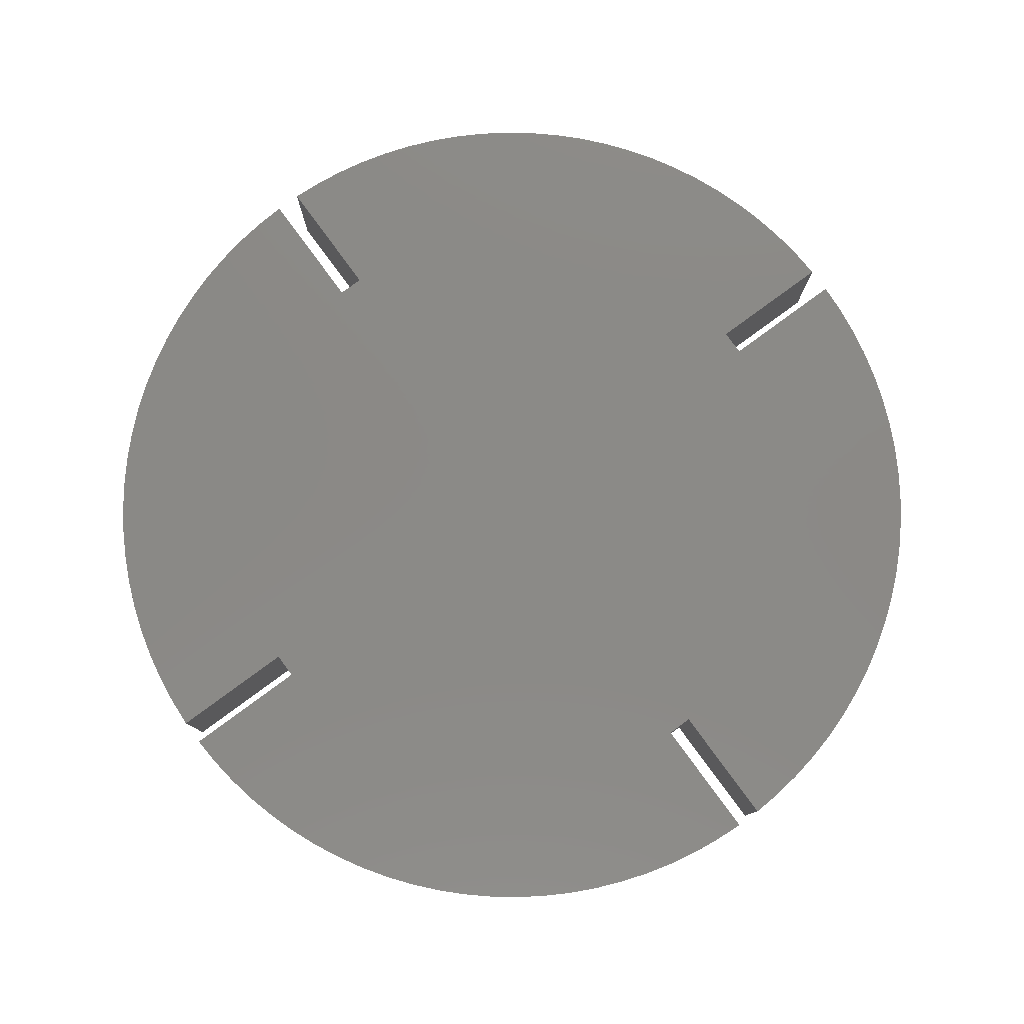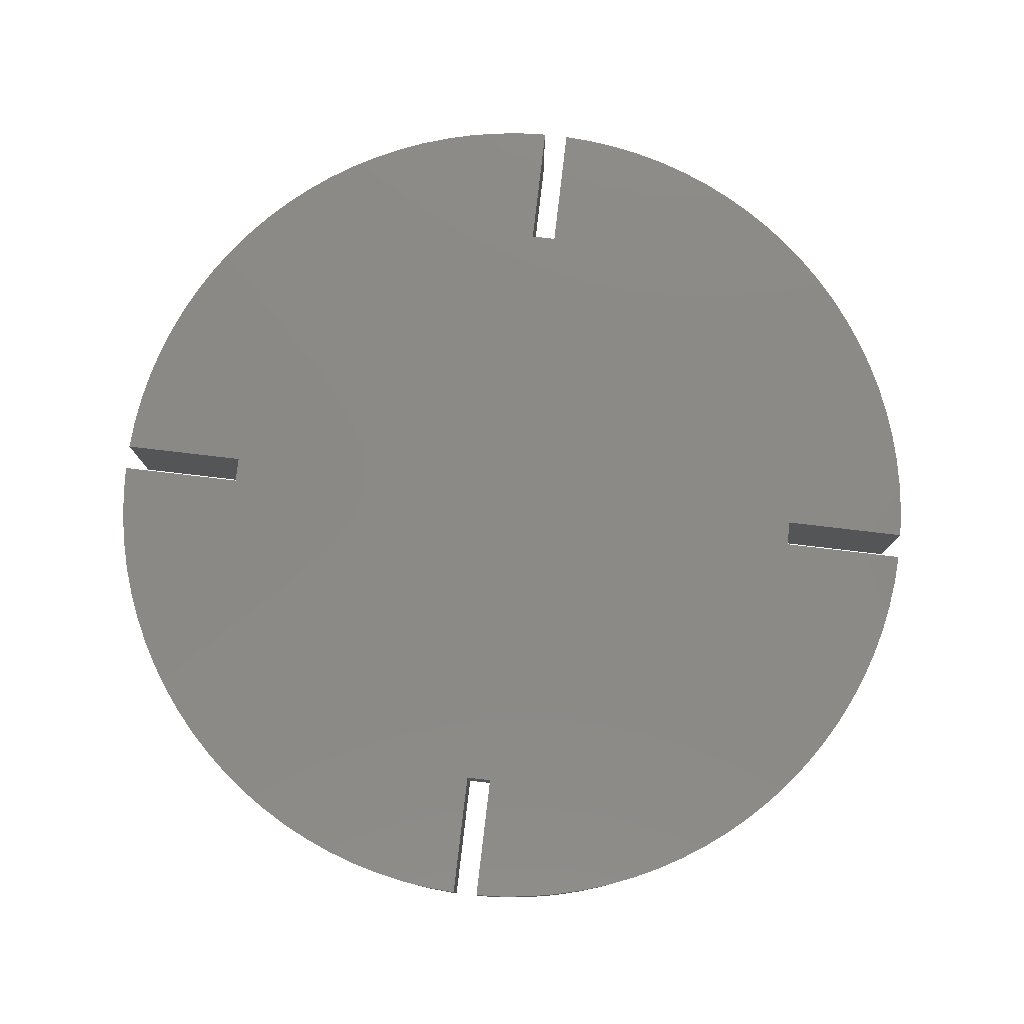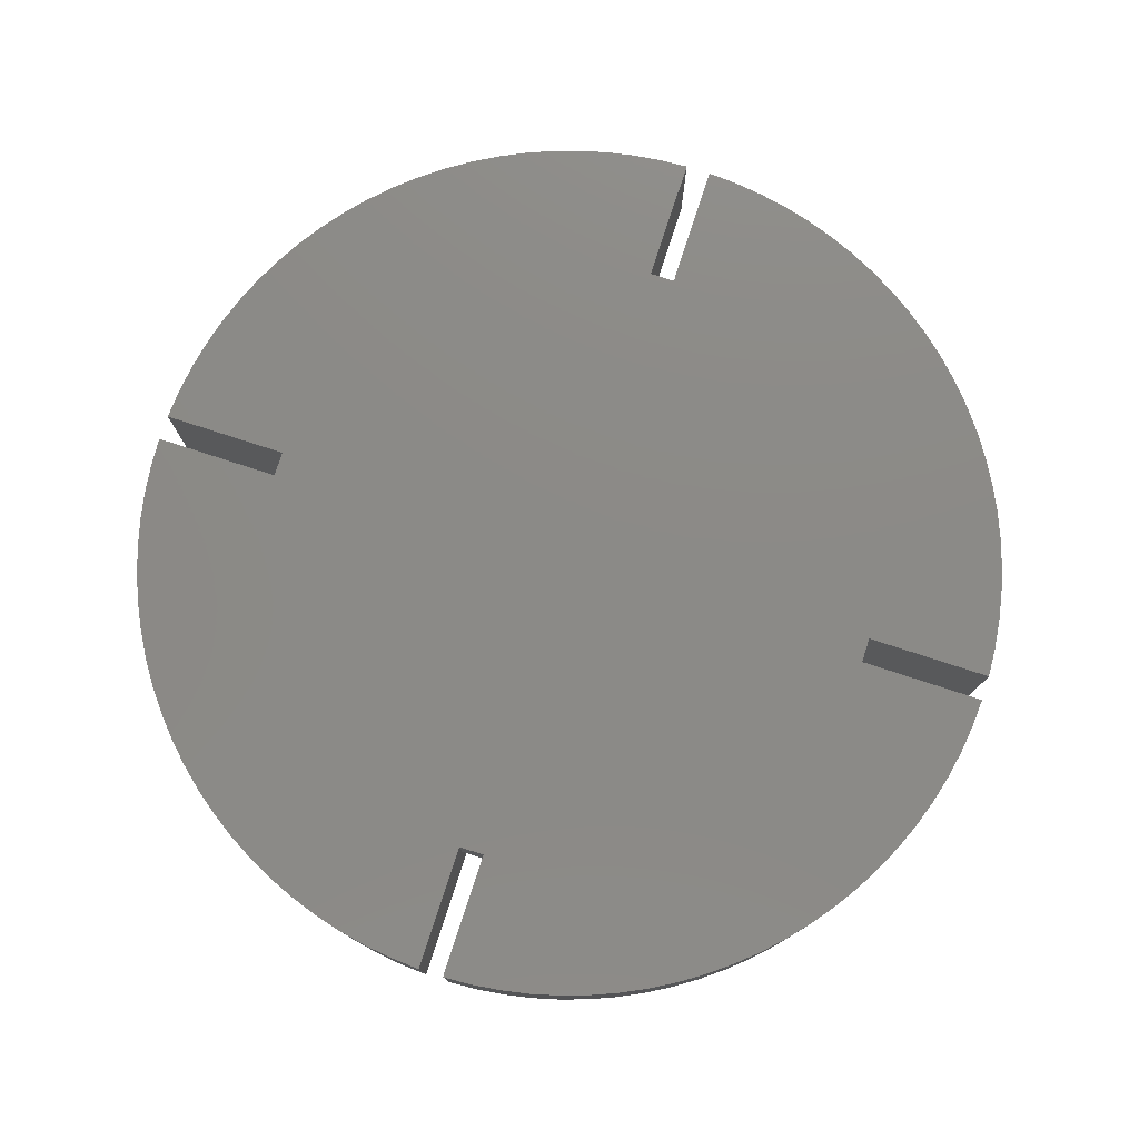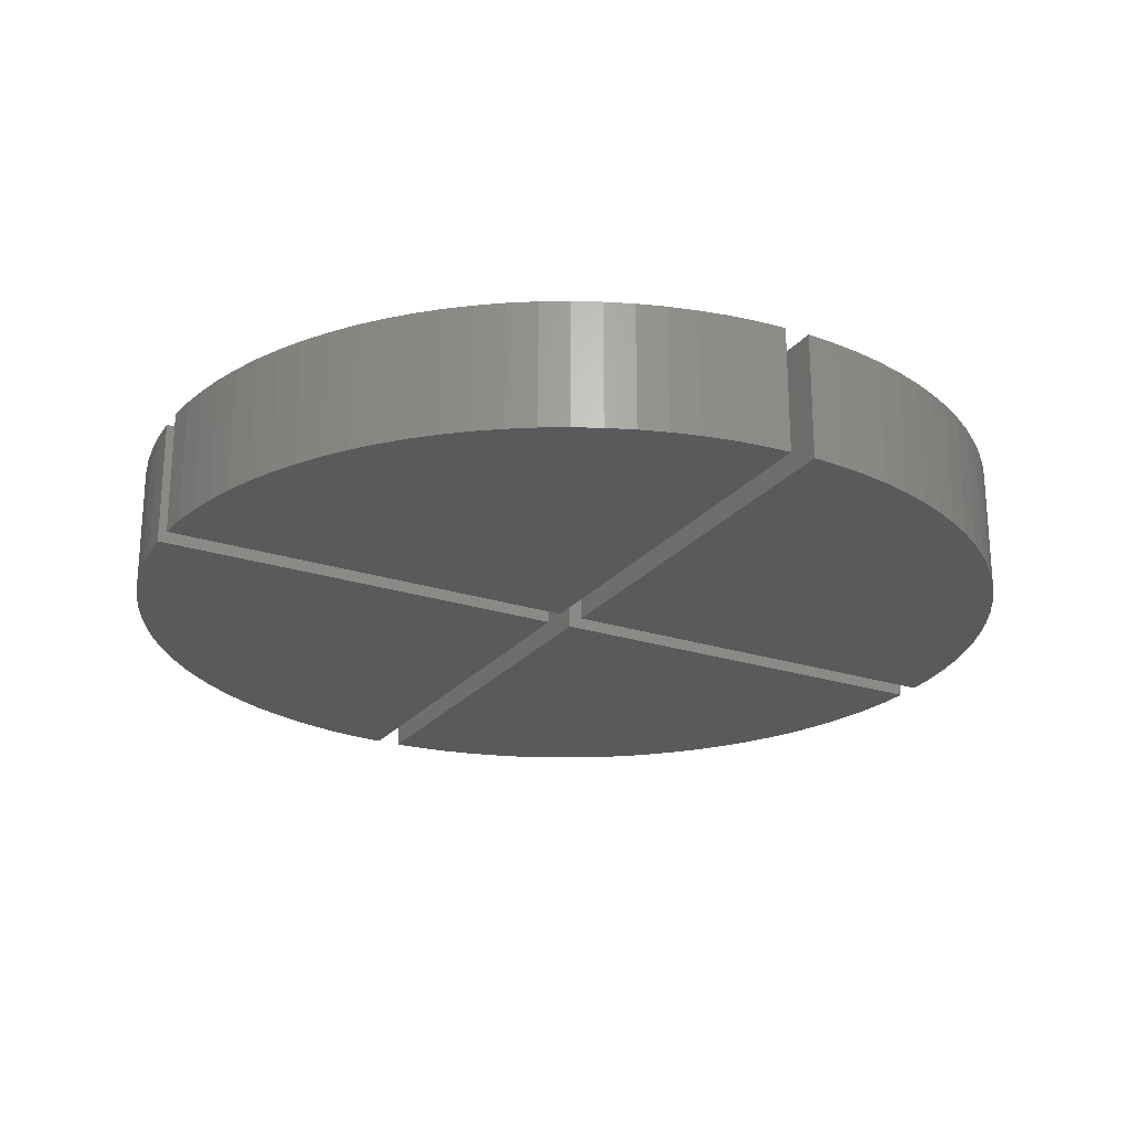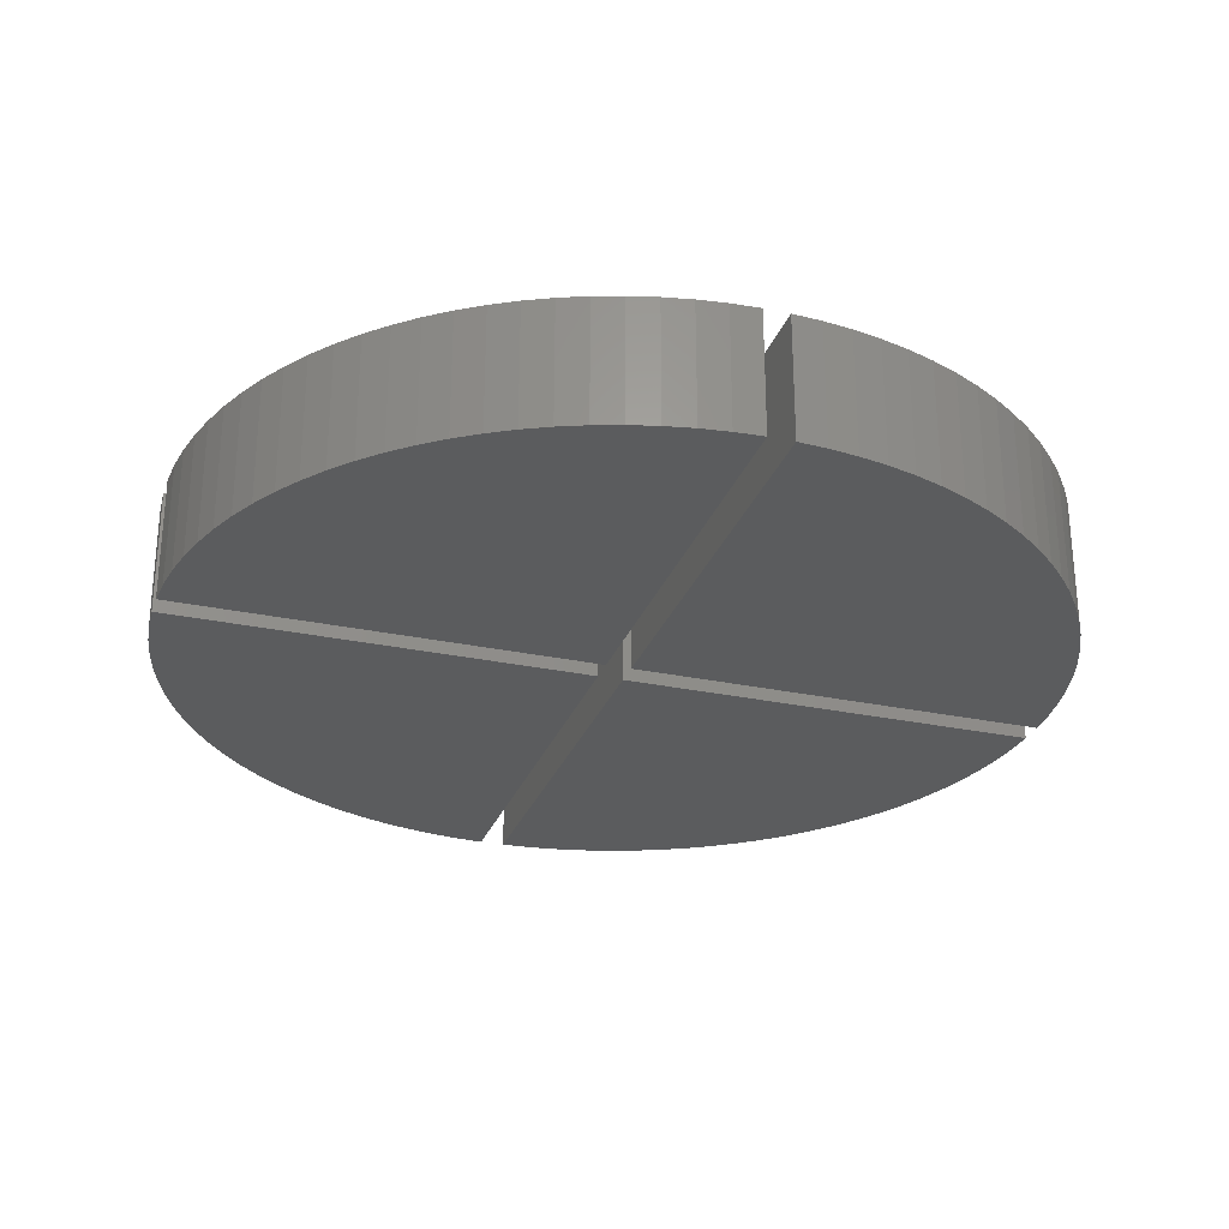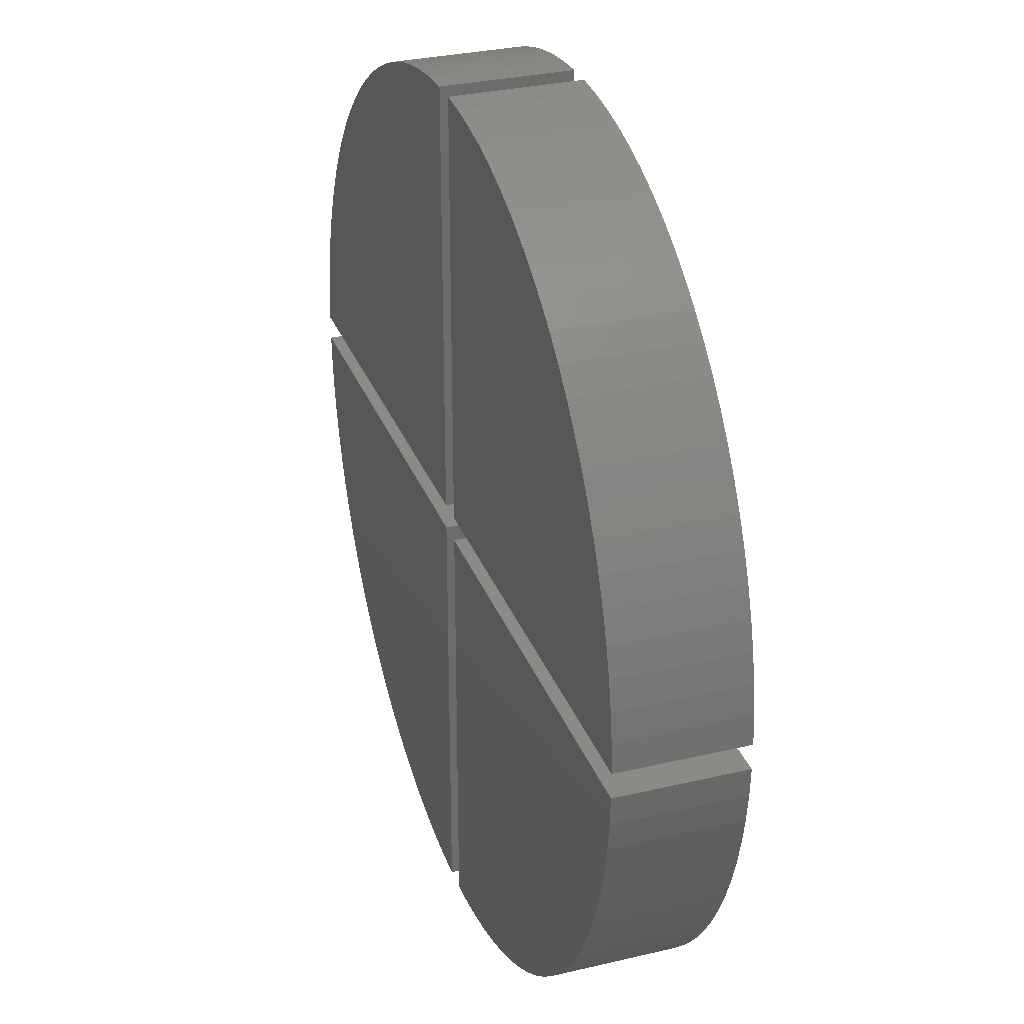
<metadata>
{"format":"stl","ext":"stl","renderer":"f3d","projection":"perspective","resolution":1024,"background":"white","views":[{"elev":79.5,"azim":143.7,"up":"+Z"},{"elev":79.1,"azim":6.7,"up":"+Z"},{"elev":77.7,"azim":18.0,"up":"+Z"},{"elev":-23.7,"azim":61.3,"up":"+Z"},{"elev":-28.1,"azim":72.1,"up":"+Z"},{"elev":31.0,"azim":-108.7,"up":"+Y"}]}
</metadata>
<code>
# stl→obj: 216 verts, 428 faces
v 0.5 0.5 0
v 0.5 17.49 0
v 1.649 17.42 0
v 2.791 17.28 0
v 3.922 17.05 0
v 5.035 16.76 0
v 6.126 16.39 0
v 7.191 15.95 0
v 8.224 15.45 0
v 9.222 14.87 0
v 10.18 14.23 0
v 11.09 13.53 0
v 11.96 12.77 0
v 12.77 11.96 0
v 13.53 11.09 0
v 14.23 10.18 0
v 14.87 9.222 0
v 15.45 8.224 0
v 15.95 7.191 0
v 16.39 6.126 0
v 16.76 5.035 0
v 17.05 3.922 0
v 17.28 2.791 0
v 17.42 1.649 0
v 17.49 0.5 0
v 0.5 -17.49 0
v 0.5 -0.5 0
v 17.49 -0.5 0
v 17.42 -1.649 0
v 17.28 -2.791 0
v 17.05 -3.922 0
v 16.76 -5.035 0
v 16.39 -6.126 0
v 15.95 -7.191 0
v 15.45 -8.224 0
v 14.87 -9.222 0
v 14.23 -10.18 0
v 13.53 -11.09 0
v 12.77 -11.96 0
v 11.96 -12.77 0
v 11.09 -13.53 0
v 10.18 -14.23 0
v 9.222 -14.87 0
v 8.224 -15.45 0
v 7.191 -15.95 0
v 6.126 -16.39 0
v 5.035 -16.76 0
v 3.922 -17.05 0
v 2.791 -17.28 0
v 1.649 -17.42 0
v -0.5 0.5 0
v -17.49 0.5 0
v -17.42 1.649 0
v -17.28 2.791 0
v -17.05 3.922 0
v -16.76 5.035 0
v -16.39 6.126 0
v -15.95 7.191 0
v -15.45 8.224 0
v -14.87 9.222 0
v -14.23 10.18 0
v -13.53 11.09 0
v -12.77 11.96 0
v -11.96 12.77 0
v -11.09 13.53 0
v -10.18 14.23 0
v -9.222 14.87 0
v -8.224 15.45 0
v -7.191 15.95 0
v -6.126 16.39 0
v -5.035 16.76 0
v -3.922 17.05 0
v -2.791 17.28 0
v -1.649 17.42 0
v -0.5 17.49 0
v -0.5 -17.49 0
v -1.649 -17.42 0
v -2.791 -17.28 0
v -3.922 -17.05 0
v -5.035 -16.76 0
v -6.126 -16.39 0
v -7.191 -15.95 0
v -8.224 -15.45 0
v -9.222 -14.87 0
v -10.18 -14.23 0
v -11.09 -13.53 0
v -11.96 -12.77 0
v -12.77 -11.96 0
v -13.53 -11.09 0
v -14.23 -10.18 0
v -14.87 -9.222 0
v -15.45 -8.224 0
v -15.95 -7.191 0
v -16.39 -6.126 0
v -16.76 -5.035 0
v -17.05 -3.922 0
v -17.28 -2.791 0
v -17.42 -1.649 0
v -17.49 -0.5 0
v -0.5 -0.5 0
v 0.5 -0.5 3
v 0.5 -12.5 3
v 0.5 -17.49 5
v 0.5 -12.5 5
v 0.5 17.49 5
v 0.5 12.5 5
v 0.5 12.5 3
v 0.5 0.5 3
v -0.5 -17.49 5
v -0.5 -12.5 5
v -0.5 -12.5 3
v -0.5 -0.5 3
v -12.5 -0.5 3
v -17.49 -0.5 5
v -12.5 -0.5 5
v -17.49 0.5 5
v -12.5 0.5 5
v -12.5 0.5 3
v -0.5 0.5 3
v -0.5 12.5 3
v -0.5 17.49 5
v -0.5 12.5 5
v 12.5 -0.5 3
v 12.5 0.5 3
v -17.42 1.649 5
v -17.28 2.791 5
v -17.05 3.922 5
v -16.76 5.035 5
v -16.39 6.126 5
v -15.95 7.191 5
v -15.45 8.224 5
v -14.87 9.222 5
v -14.23 10.18 5
v -13.53 11.09 5
v -12.77 11.96 5
v -11.96 12.77 5
v -11.09 13.53 5
v -10.18 14.23 5
v -9.222 14.87 5
v -8.224 15.45 5
v -7.191 15.95 5
v -6.126 16.39 5
v -5.035 16.76 5
v -3.922 17.05 5
v -2.791 17.28 5
v -1.649 17.42 5
v 1.649 17.42 5
v 2.791 17.28 5
v 3.922 17.05 5
v 5.035 16.76 5
v 6.126 16.39 5
v 7.191 15.95 5
v 8.224 15.45 5
v 9.222 14.87 5
v 10.18 14.23 5
v 11.09 13.53 5
v 11.96 12.77 5
v 12.77 11.96 5
v 13.53 11.09 5
v 14.23 10.18 5
v 14.87 9.222 5
v 15.45 8.224 5
v 15.95 7.191 5
v 16.39 6.126 5
v 16.76 5.035 5
v 17.05 3.922 5
v 17.28 2.791 5
v 17.42 1.649 5
v 17.49 0.5 5
v 11.96 -12.77 5
v 12.77 -11.96 5
v -12.77 -11.96 5
v -11.96 -12.77 5
v -11.09 -13.53 5
v -10.18 -14.23 5
v -9.222 -14.87 5
v -8.224 -15.45 5
v -7.191 -15.95 5
v -6.126 -16.39 5
v -5.035 -16.76 5
v -3.922 -17.05 5
v -2.791 -17.28 5
v -1.649 -17.42 5
v 12.5 0.5 5
v -17.42 -1.649 5
v -17.28 -2.791 5
v 17.28 -2.791 5
v 17.42 -1.649 5
v 17.49 -0.5 5
v 12.5 -0.5 5
v 1.649 -17.42 5
v 2.791 -17.28 5
v 3.922 -17.05 5
v 5.035 -16.76 5
v 6.126 -16.39 5
v 7.191 -15.95 5
v 8.224 -15.45 5
v 9.222 -14.87 5
v 10.18 -14.23 5
v 11.09 -13.53 5
v 17.05 -3.922 5
v -17.05 -3.922 5
v 16.76 -5.035 5
v -16.76 -5.035 5
v 16.39 -6.126 5
v -16.39 -6.126 5
v 15.95 -7.191 5
v -15.95 -7.191 5
v 15.45 -8.224 5
v -15.45 -8.224 5
v 14.87 -9.222 5
v -14.87 -9.222 5
v 14.23 -10.18 5
v -14.23 -10.18 5
v 13.53 -11.09 5
v -13.53 -11.09 5
f 1 2 3
f 1 3 4
f 1 4 5
f 1 5 6
f 1 6 7
f 1 7 8
f 1 8 9
f 1 9 10
f 1 10 11
f 1 11 12
f 1 12 13
f 1 13 14
f 1 14 15
f 1 15 16
f 1 16 17
f 1 17 18
f 1 18 19
f 1 19 20
f 1 20 21
f 1 21 22
f 1 22 23
f 1 23 24
f 1 24 25
f 26 27 28
f 26 28 29
f 26 29 30
f 26 30 31
f 26 31 32
f 26 32 33
f 26 33 34
f 26 34 35
f 26 35 36
f 26 36 37
f 26 37 38
f 26 38 39
f 26 39 40
f 26 40 41
f 26 41 42
f 26 42 43
f 26 43 44
f 26 44 45
f 26 45 46
f 26 46 47
f 26 47 48
f 26 48 49
f 26 49 50
f 51 52 53
f 51 53 54
f 51 54 55
f 51 55 56
f 51 56 57
f 51 57 58
f 51 58 59
f 51 59 60
f 51 60 61
f 51 61 62
f 51 62 63
f 51 63 64
f 51 64 65
f 51 65 66
f 51 66 67
f 51 67 68
f 51 68 69
f 51 69 70
f 51 70 71
f 51 71 72
f 51 72 73
f 51 73 74
f 51 74 75
f 76 77 78
f 76 78 79
f 76 79 80
f 76 80 81
f 76 81 82
f 76 82 83
f 76 83 84
f 76 84 85
f 76 85 86
f 76 86 87
f 76 87 88
f 76 88 89
f 76 89 90
f 76 90 91
f 76 91 92
f 76 92 93
f 76 93 94
f 76 94 95
f 76 95 96
f 76 96 97
f 76 97 98
f 76 98 99
f 76 99 100
f 27 26 101
f 101 26 102
f 26 103 102
f 102 103 104
f 105 2 106
f 106 2 107
f 2 1 107
f 107 1 108
f 109 76 110
f 110 76 111
f 76 100 111
f 111 100 112
f 100 99 112
f 112 99 113
f 99 114 113
f 113 114 115
f 116 52 117
f 117 52 118
f 52 51 118
f 118 51 119
f 51 75 119
f 119 75 120
f 75 121 120
f 120 121 122
f 123 118 119
f 123 119 108
f 123 108 124
f 118 123 101
f 118 101 112
f 118 112 113
f 112 101 111
f 111 101 102
f 120 107 119
f 119 107 108
f 52 116 53
f 53 116 125
f 53 125 54
f 54 125 126
f 54 126 55
f 55 126 127
f 55 127 56
f 56 127 128
f 56 128 57
f 57 128 129
f 57 129 58
f 58 129 130
f 58 130 59
f 59 130 131
f 59 131 60
f 60 131 132
f 60 132 61
f 61 132 133
f 61 133 62
f 62 133 134
f 62 134 63
f 63 134 135
f 63 135 64
f 64 135 136
f 64 136 65
f 65 136 137
f 65 137 66
f 66 137 138
f 66 138 67
f 67 138 139
f 67 139 68
f 68 139 140
f 68 140 69
f 69 140 141
f 69 141 70
f 70 141 142
f 70 142 71
f 71 142 143
f 71 143 72
f 72 143 144
f 72 144 73
f 73 144 145
f 73 145 74
f 74 145 146
f 74 146 75
f 75 146 121
f 2 105 3
f 3 105 147
f 3 147 4
f 4 147 148
f 4 148 5
f 5 148 149
f 5 149 6
f 6 149 150
f 6 150 7
f 7 150 151
f 7 151 8
f 8 151 152
f 8 152 9
f 9 152 153
f 9 153 10
f 10 153 154
f 10 154 11
f 11 154 155
f 11 155 12
f 12 155 156
f 12 156 13
f 13 156 157
f 13 157 14
f 14 157 158
f 14 158 15
f 15 158 159
f 15 159 16
f 16 159 160
f 16 160 17
f 17 160 161
f 17 161 18
f 18 161 162
f 18 162 19
f 19 162 163
f 19 163 20
f 20 163 164
f 20 164 21
f 21 164 165
f 21 165 22
f 22 165 166
f 22 166 23
f 23 166 167
f 23 167 24
f 24 167 168
f 24 168 25
f 25 168 169
f 104 170 171
f 110 104 171
f 110 171 172
f 110 172 173
f 110 173 109
f 109 173 174
f 109 174 175
f 109 175 176
f 109 176 177
f 109 177 178
f 109 178 179
f 109 179 180
f 109 180 181
f 109 181 182
f 109 182 183
f 106 122 135
f 106 135 158
f 106 158 157
f 106 157 156
f 106 156 155
f 106 155 154
f 106 154 153
f 106 153 152
f 106 152 151
f 106 151 150
f 106 150 149
f 106 149 148
f 106 148 147
f 106 147 105
f 168 167 126
f 168 126 125
f 168 125 116
f 168 116 117
f 168 117 184
f 168 184 169
f 185 186 187
f 185 187 188
f 185 188 189
f 185 189 190
f 185 190 115
f 185 115 114
f 103 191 192
f 103 192 193
f 103 193 194
f 103 194 195
f 103 195 196
f 103 196 197
f 103 197 198
f 103 198 199
f 103 199 200
f 103 200 170
f 103 170 104
f 122 121 146
f 122 146 145
f 122 145 144
f 122 144 143
f 122 143 142
f 122 142 141
f 122 141 140
f 122 140 139
f 122 139 138
f 122 138 137
f 122 137 136
f 122 136 135
f 158 135 159
f 159 135 134
f 159 134 160
f 160 134 133
f 160 133 161
f 161 133 132
f 161 132 162
f 162 132 131
f 162 131 163
f 163 131 130
f 163 130 164
f 164 130 129
f 164 129 165
f 165 129 128
f 165 128 166
f 166 128 127
f 166 127 167
f 167 127 126
f 115 190 117
f 117 190 184
f 187 186 201
f 201 186 202
f 201 202 203
f 203 202 204
f 203 204 205
f 205 204 206
f 205 206 207
f 207 206 208
f 207 208 209
f 209 208 210
f 209 210 211
f 211 210 212
f 211 212 213
f 213 212 214
f 213 214 215
f 215 214 216
f 215 216 171
f 171 216 172
f 76 109 77
f 77 109 183
f 77 183 78
f 78 183 182
f 78 182 79
f 79 182 181
f 79 181 80
f 80 181 180
f 80 180 81
f 81 180 179
f 81 179 82
f 82 179 178
f 82 178 83
f 83 178 177
f 83 177 84
f 84 177 176
f 84 176 85
f 85 176 175
f 85 175 86
f 86 175 174
f 86 174 87
f 87 174 173
f 87 173 88
f 88 173 172
f 88 172 89
f 89 172 216
f 89 216 90
f 90 216 214
f 90 214 91
f 91 214 212
f 91 212 92
f 92 212 210
f 92 210 93
f 93 210 208
f 93 208 94
f 94 208 206
f 94 206 95
f 95 206 204
f 95 204 96
f 96 204 202
f 96 202 97
f 97 202 186
f 97 186 98
f 98 186 185
f 98 185 99
f 99 185 114
f 28 189 29
f 29 189 188
f 29 188 30
f 30 188 187
f 30 187 31
f 31 187 201
f 31 201 32
f 32 201 203
f 32 203 33
f 33 203 205
f 33 205 34
f 34 205 207
f 34 207 35
f 35 207 209
f 35 209 36
f 36 209 211
f 36 211 37
f 37 211 213
f 37 213 38
f 38 213 215
f 38 215 39
f 39 215 171
f 39 171 40
f 40 171 170
f 40 170 41
f 41 170 200
f 41 200 42
f 42 200 199
f 42 199 43
f 43 199 198
f 43 198 44
f 44 198 197
f 44 197 45
f 45 197 196
f 45 196 46
f 46 196 195
f 46 195 47
f 47 195 194
f 47 194 48
f 48 194 193
f 48 193 49
f 49 193 192
f 49 192 50
f 50 192 191
f 50 191 26
f 26 191 103
f 111 102 110
f 110 102 104
f 118 113 117
f 117 113 115
f 107 120 106
f 106 120 122
f 1 25 108
f 108 25 124
f 25 169 124
f 124 169 184
f 189 28 190
f 190 28 123
f 28 27 123
f 123 27 101
f 123 124 190
f 190 124 184

</code>
